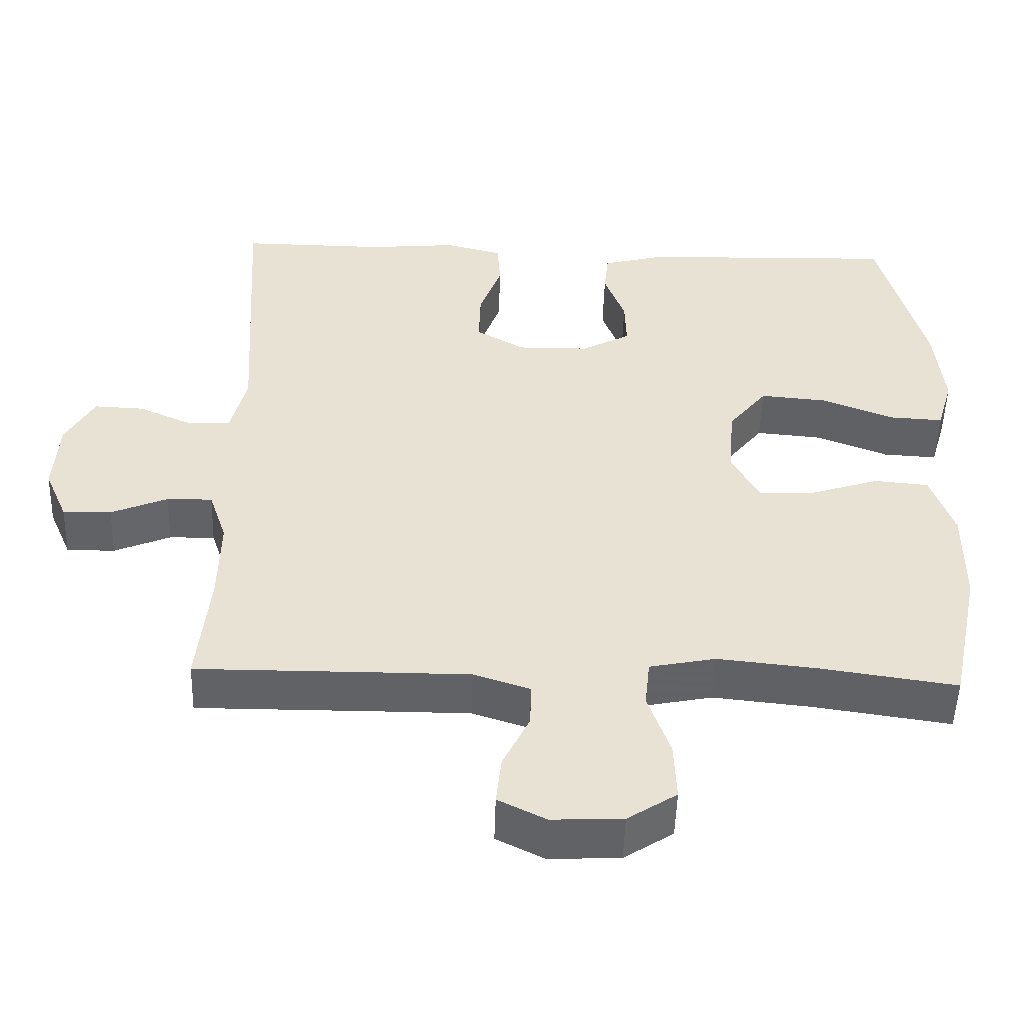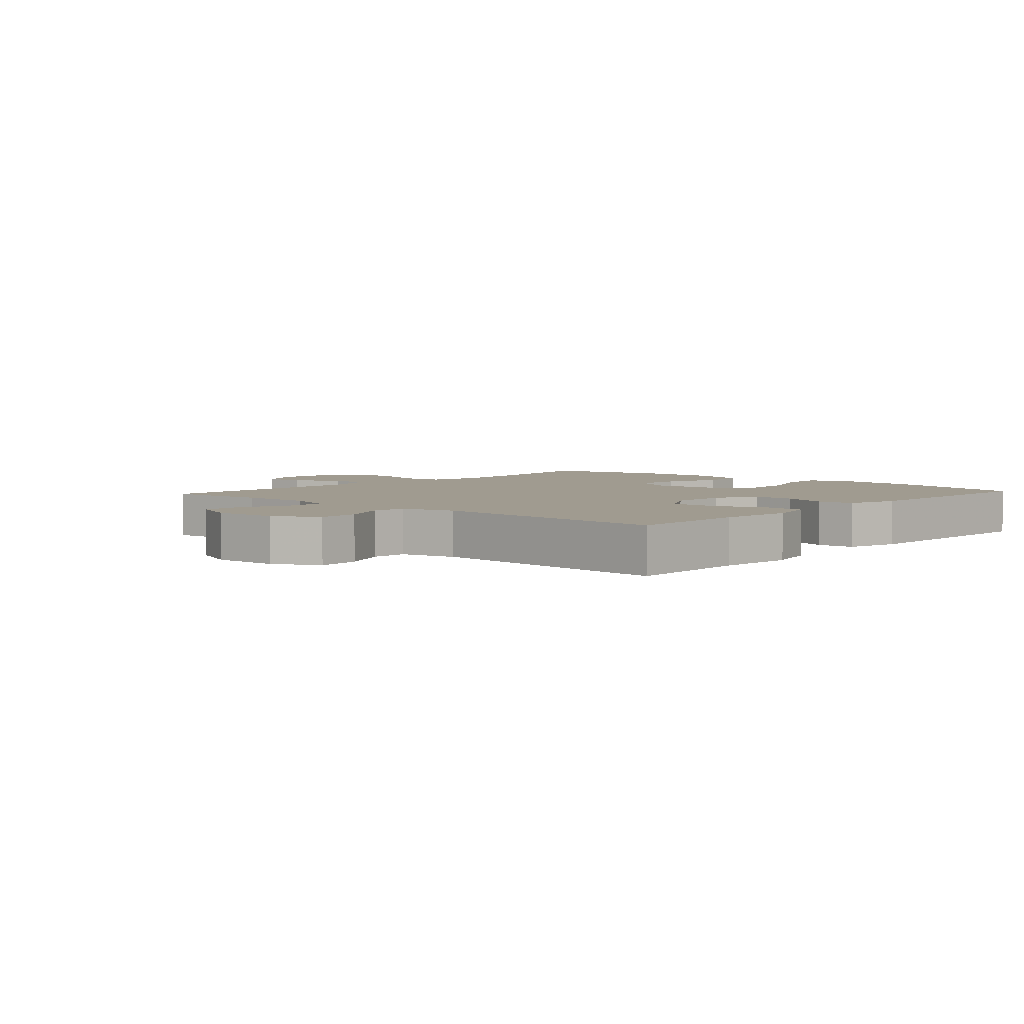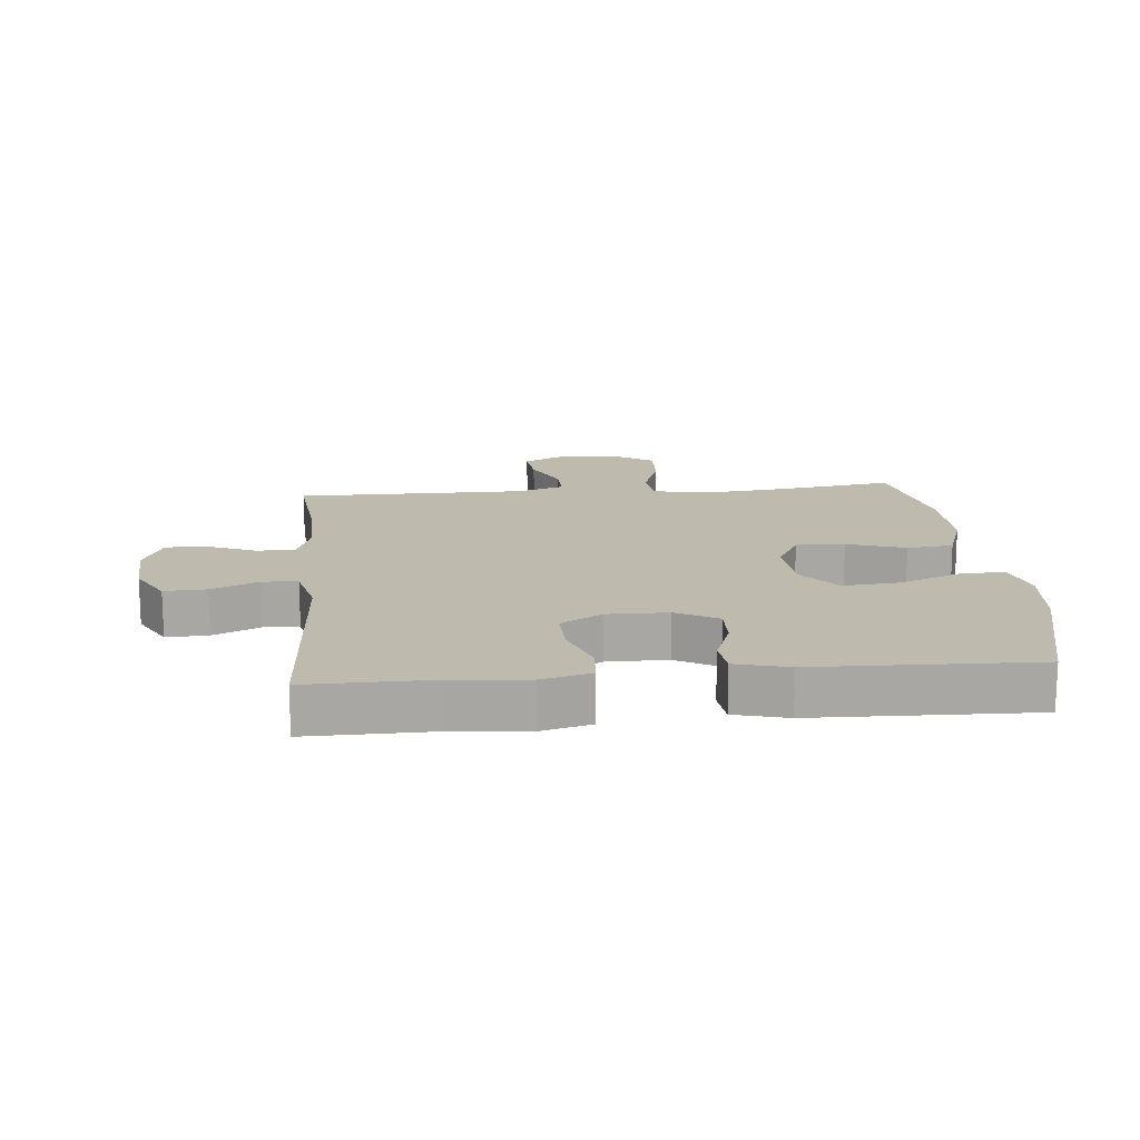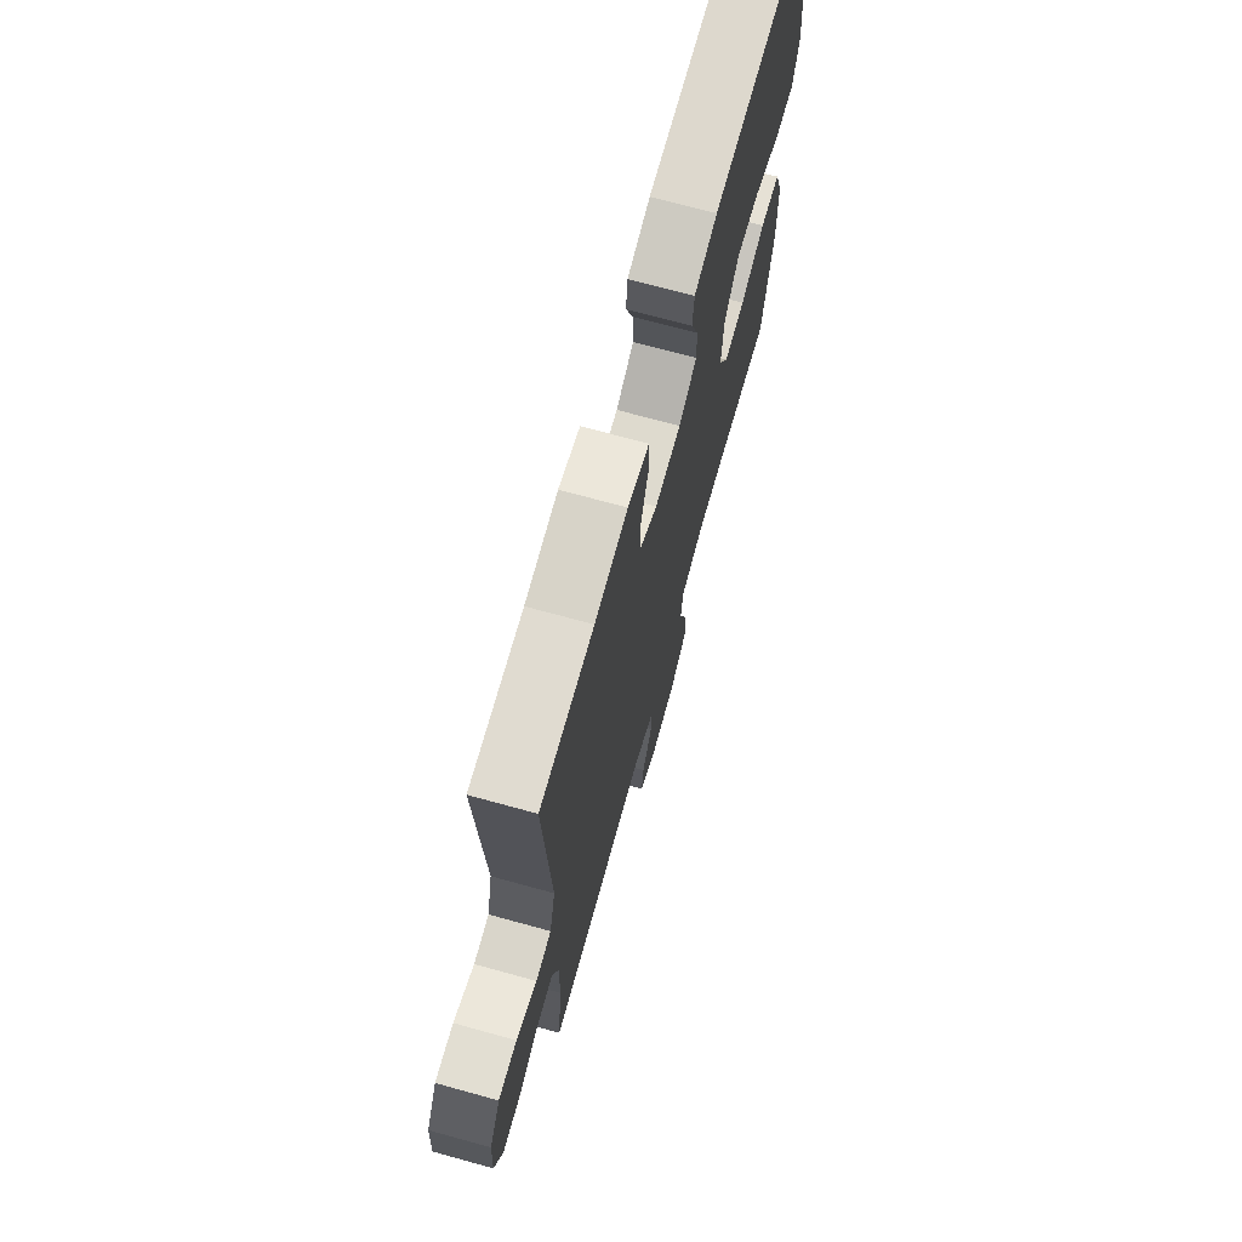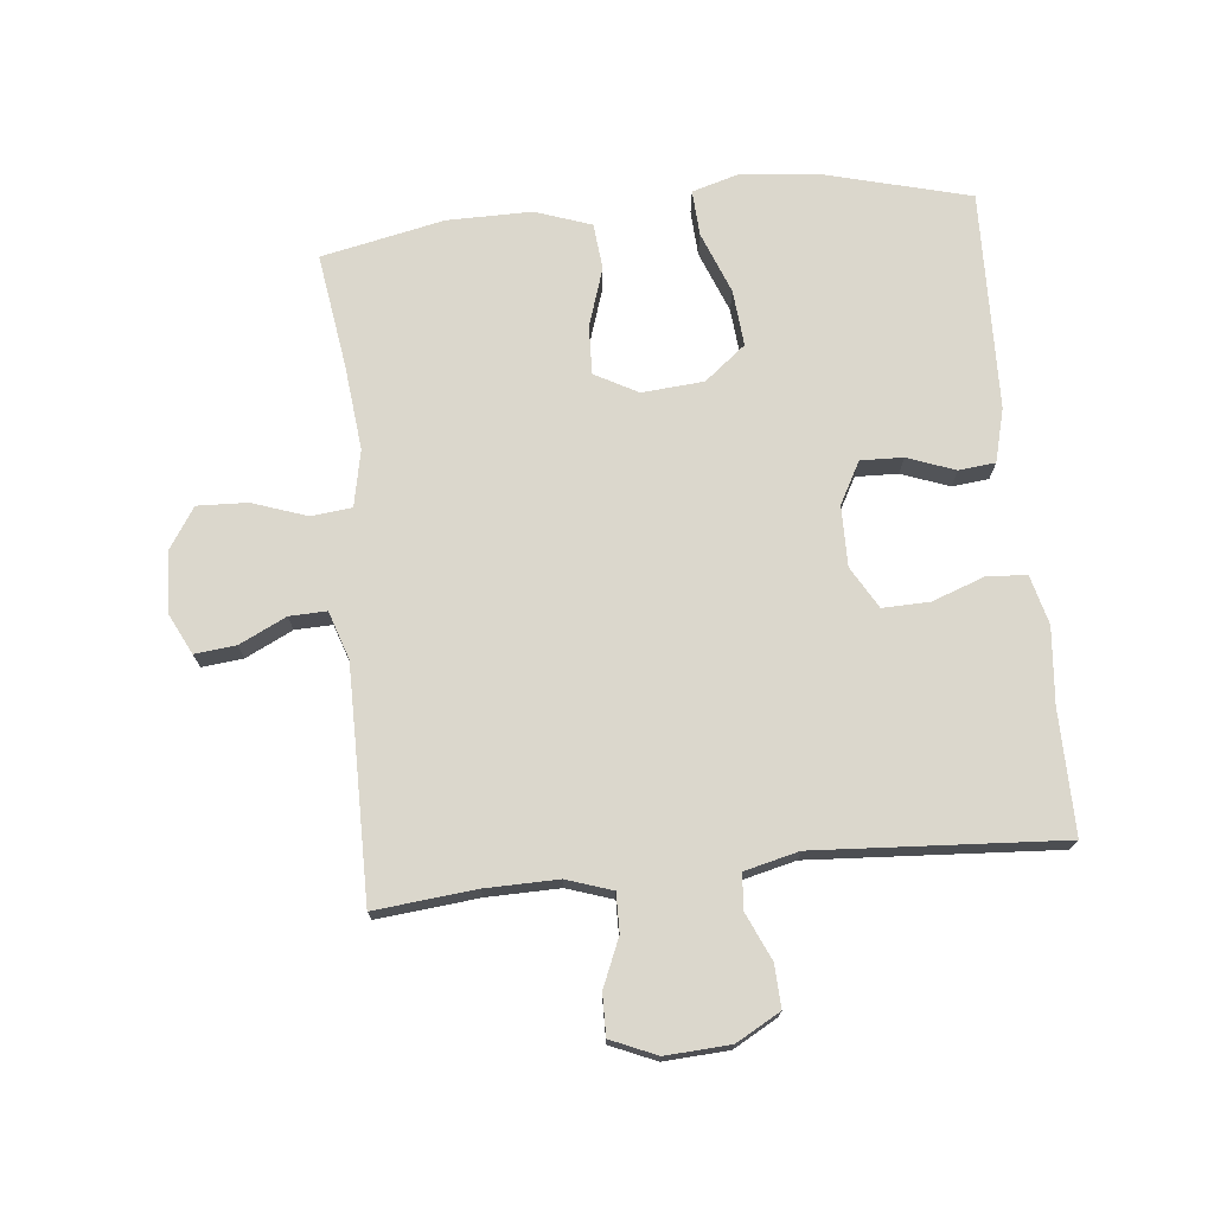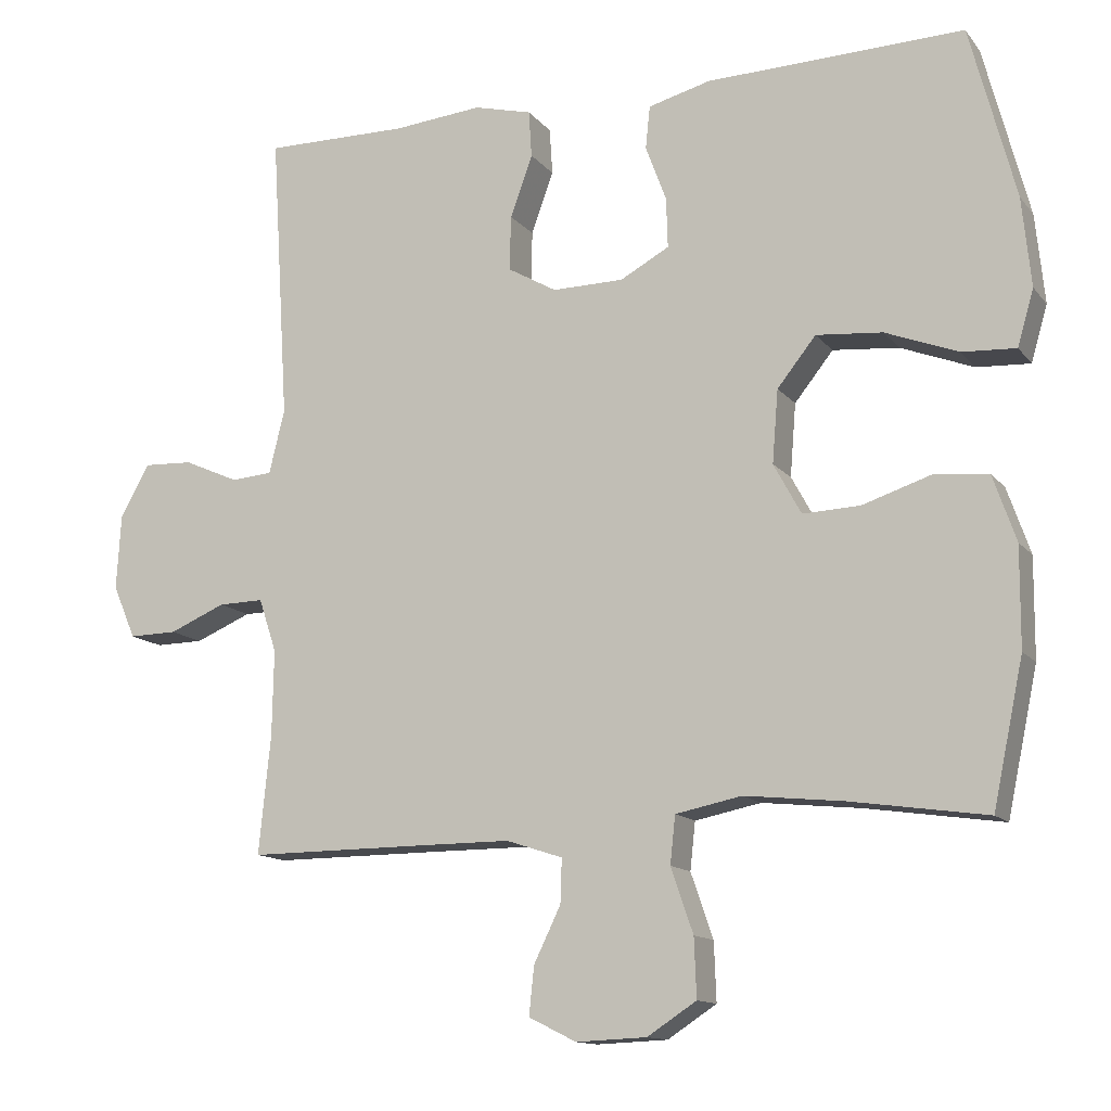
<metadata>
{"format":"obj","ext":"obj","renderer":"f3d","projection":"perspective","resolution":1024,"background":"white","views":[{"elev":-50.6,"azim":-1.7,"up":"+Z"},{"elev":4.2,"azim":-48.1,"up":"+Y"},{"elev":15.8,"azim":-5.4,"up":"+Y"},{"elev":70.5,"azim":-74.6,"up":"+Z"},{"elev":73.1,"azim":-95.8,"up":"+Y"},{"elev":-13.0,"azim":23.7,"up":"+Z"}]}
</metadata>
<code>
v -0.5 0.07 0.5
v -0.305 0.07 0.498
v -0.185 0.07 0.509
v -0.107 0.07 0.489
v -0.103 0.07 0.426
v -0.133 0.07 0.343
v -0.135 0.07 0.269
v -0.069 0.07 0.231
v 0.027 0.07 0.232
v 0.093 0.07 0.268
v 0.091 0.07 0.335
v 0.063 0.07 0.41
v 0.069 0.07 0.468
v 0.153 0.07 0.49
v 0.5 0.07 0.5
v 0.561 0.07 0.267
v 0.573 0.07 0.147
v 0.551 0.07 0.072
v 0.479 0.07 0.076
v 0.381 0.07 0.114
v 0.292 0.07 0.122
v 0.24 0.07 0.057
v 0.232 0.07 -0.041
v 0.269 0.07 -0.109
v 0.346 0.07 -0.106
v 0.438 0.07 -0.076
v 0.511 0.07 -0.083
v 0.542 0.07 -0.172
v 0.541 0.07 -0.306
v 0.5 0.07 -0.5
v 0.317 0.07 -0.473
v 0.184 0.07 -0.459
v 0.095 0.07 -0.477
v 0.088 0.07 -0.541
v 0.118 0.07 -0.628
v 0.121 0.07 -0.707
v 0.055 0.07 -0.75
v -0.04 0.07 -0.754
v -0.104 0.07 -0.722
v -0.097 0.07 -0.657
v -0.061 0.07 -0.583
v -0.059 0.07 -0.524
v -0.135 0.07 -0.499
v -0.256 0.07 -0.499
v -0.5 0.07 -0.5
v -0.484 0.07 -0.34
v -0.482 0.07 -0.225
v -0.506 0.07 -0.153
v -0.567 0.07 -0.154
v -0.643 0.07 -0.186
v -0.708 0.07 -0.187
v -0.739 0.07 -0.115
v -0.733 0.07 -0.013
v -0.694 0.07 0.057
v -0.627 0.07 0.054
v -0.553 0.07 0.021
v -0.497 0.07 0.025
v -0.476 0.07 0.111
v -0.5 0 0.5
v -0.305 0 0.498
v -0.185 0 0.509
v -0.107 0 0.489
v -0.103 0 0.426
v -0.133 0 0.343
v -0.135 0 0.269
v -0.069 0 0.231
v 0.027 0 0.232
v 0.093 0 0.268
v 0.091 0 0.335
v 0.063 0 0.41
v 0.069 0 0.468
v 0.153 0 0.49
v 0.5 0 0.5
v 0.561 0 0.267
v 0.573 0 0.147
v 0.551 0 0.072
v 0.479 0 0.076
v 0.381 0 0.114
v 0.292 0 0.122
v 0.24 0 0.057
v 0.232 0 -0.041
v 0.269 0 -0.109
v 0.346 0 -0.106
v 0.438 0 -0.076
v 0.511 0 -0.083
v 0.542 0 -0.172
v 0.541 0 -0.306
v 0.5 0 -0.5
v 0.317 0 -0.473
v 0.184 0 -0.459
v 0.095 0 -0.477
v 0.088 0 -0.541
v 0.118 0 -0.628
v 0.121 0 -0.707
v 0.055 0 -0.75
v -0.04 0 -0.754
v -0.104 0 -0.722
v -0.097 0 -0.657
v -0.061 0 -0.583
v -0.059 0 -0.524
v -0.135 0 -0.499
v -0.256 0 -0.499
v -0.5 0 -0.5
v -0.484 0 -0.34
v -0.482 0 -0.225
v -0.506 0 -0.153
v -0.567 0 -0.154
v -0.643 0 -0.186
v -0.708 0 -0.187
v -0.739 0 -0.115
v -0.733 0 -0.013
v -0.694 0 0.057
v -0.627 0 0.054
v -0.553 0 0.021
v -0.497 0 0.025
v -0.476 0 0.111
f 53 54 55 56
f 53 56 57
f 52 53 57
f 49 50 51 52
f 48 49 52 57
f 47 48 57 58
f 44 45 46
f 43 44 46 47
f 42 43 47 58
f 38 39 40 41
f 38 41 42
f 37 38 42
f 34 35 36 37
f 33 34 37 42
f 28 29 30 31
f 28 31 32
f 25 26 27 28
f 24 25 28 32
f 23 24 32 33
f 17 18 19 20
f 17 20 21
f 16 17 21
f 15 16 21
f 14 15 21 22
f 11 12 13 14
f 10 11 14 22
f 3 4 5 6
f 2 3 6 7
f 1 2 7
f 58 1 7
f 42 58 7 8
f 33 42 8 9
f 22 23 33
f 9 10 22 33
f 114 113 112 111
f 115 114 111
f 115 111 110
f 110 109 108 107
f 115 110 107 106
f 116 115 106 105
f 104 103 102
f 105 104 102 101
f 116 105 101 100
f 99 98 97 96
f 100 99 96
f 100 96 95
f 95 94 93 92
f 100 95 92 91
f 89 88 87 86
f 90 89 86
f 86 85 84 83
f 90 86 83 82
f 91 90 82 81
f 78 77 76 75
f 79 78 75
f 79 75 74
f 79 74 73
f 80 79 73 72
f 72 71 70 69
f 80 72 69 68
f 64 63 62 61
f 65 64 61 60
f 65 60 59
f 65 59 116
f 66 65 116 100
f 67 66 100 91
f 91 81 80
f 91 80 68 67
f 1 59 60 2
f 2 60 61 3
f 3 61 62 4
f 4 62 63 5
f 5 63 64 6
f 6 64 65 7
f 7 65 66 8
f 8 66 67 9
f 9 67 68 10
f 10 68 69 11
f 11 69 70 12
f 12 70 71 13
f 13 71 72 14
f 14 72 73 15
f 15 73 74 16
f 16 74 75 17
f 17 75 76 18
f 18 76 77 19
f 19 77 78 20
f 20 78 79 21
f 21 79 80 22
f 22 80 81 23
f 23 81 82 24
f 24 82 83 25
f 25 83 84 26
f 26 84 85 27
f 27 85 86 28
f 28 86 87 29
f 29 87 88 30
f 30 88 89 31
f 31 89 90 32
f 32 90 91 33
f 33 91 92 34
f 34 92 93 35
f 35 93 94 36
f 36 94 95 37
f 37 95 96 38
f 38 96 97 39
f 39 97 98 40
f 40 98 99 41
f 41 99 100 42
f 42 100 101 43
f 43 101 102 44
f 44 102 103 45
f 45 103 104 46
f 46 104 105 47
f 47 105 106 48
f 48 106 107 49
f 49 107 108 50
f 50 108 109 51
f 51 109 110 52
f 52 110 111 53
f 53 111 112 54
f 54 112 113 55
f 55 113 114 56
f 56 114 115 57
f 57 115 116 58
f 58 116 59 1

</code>
